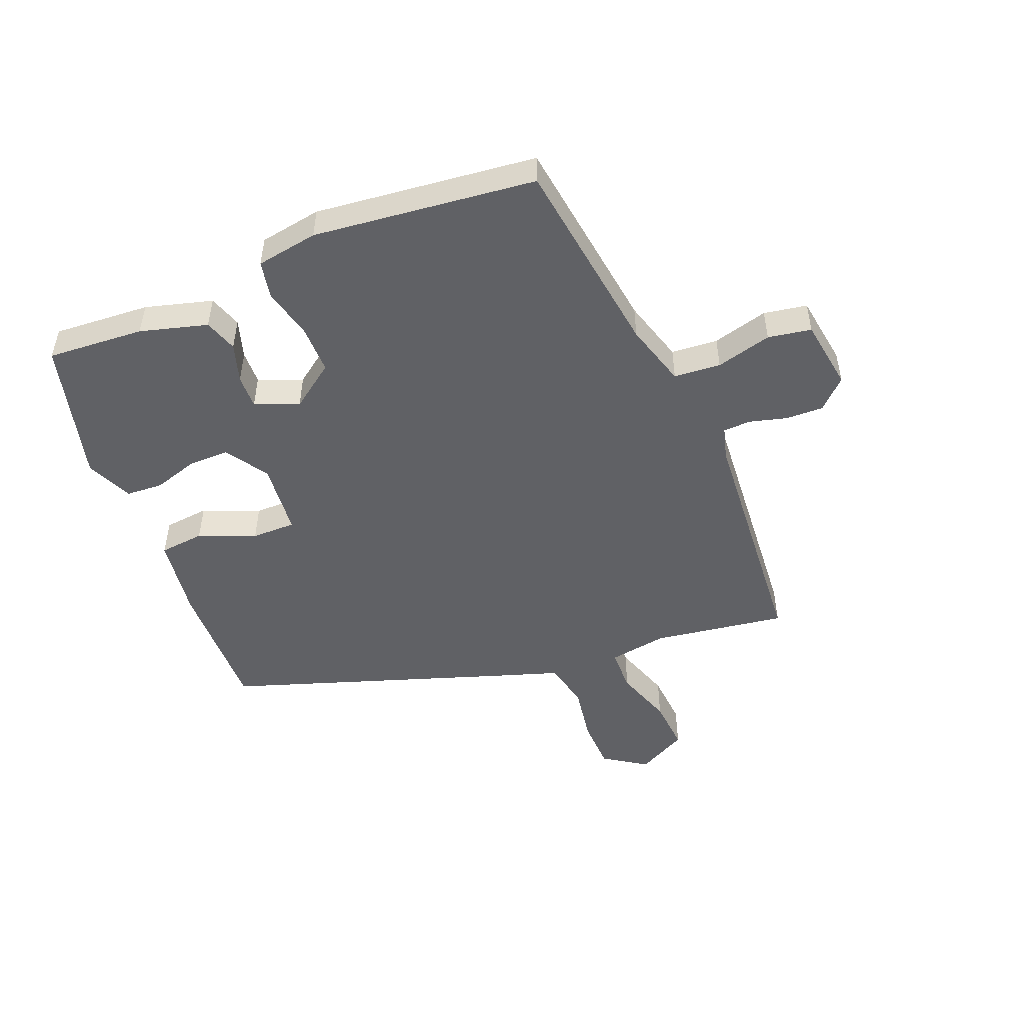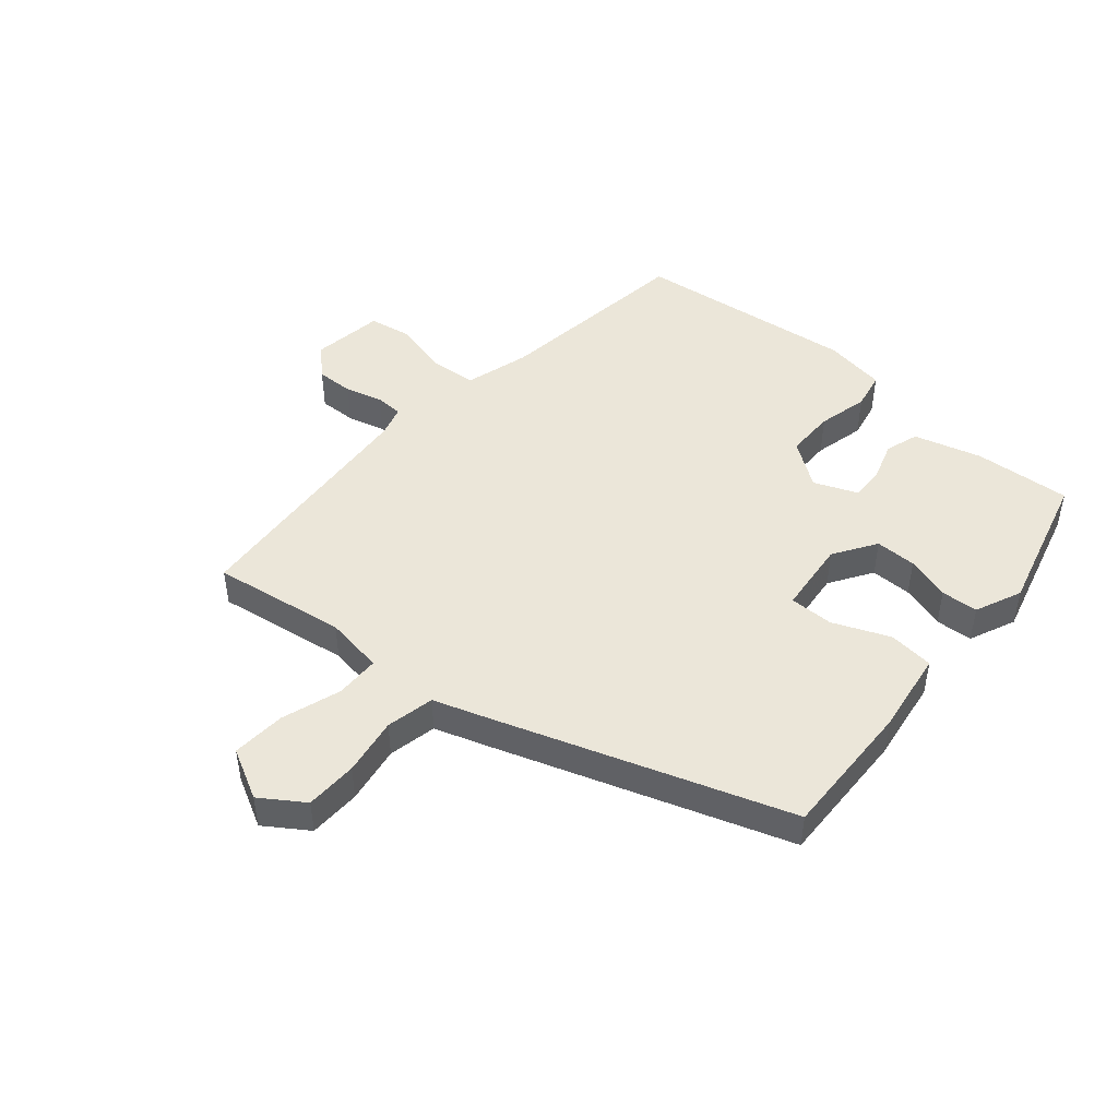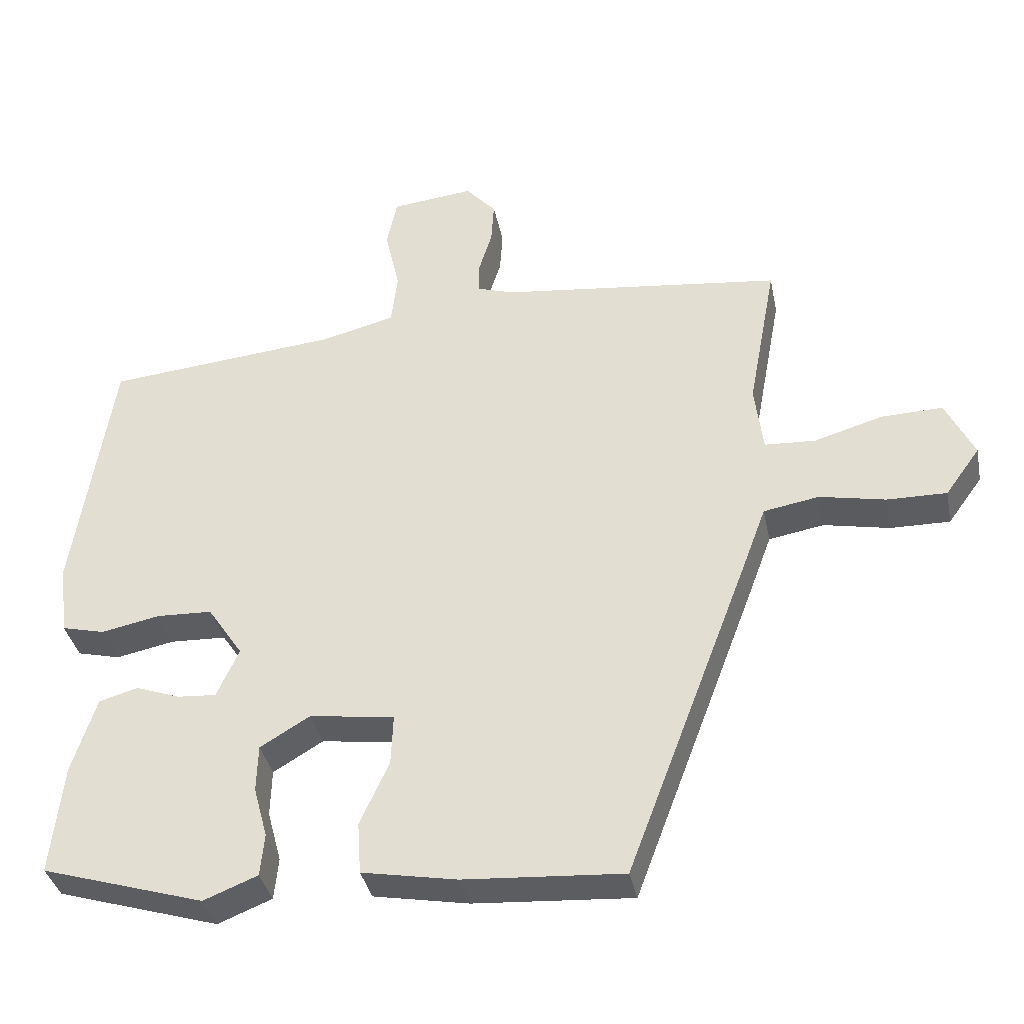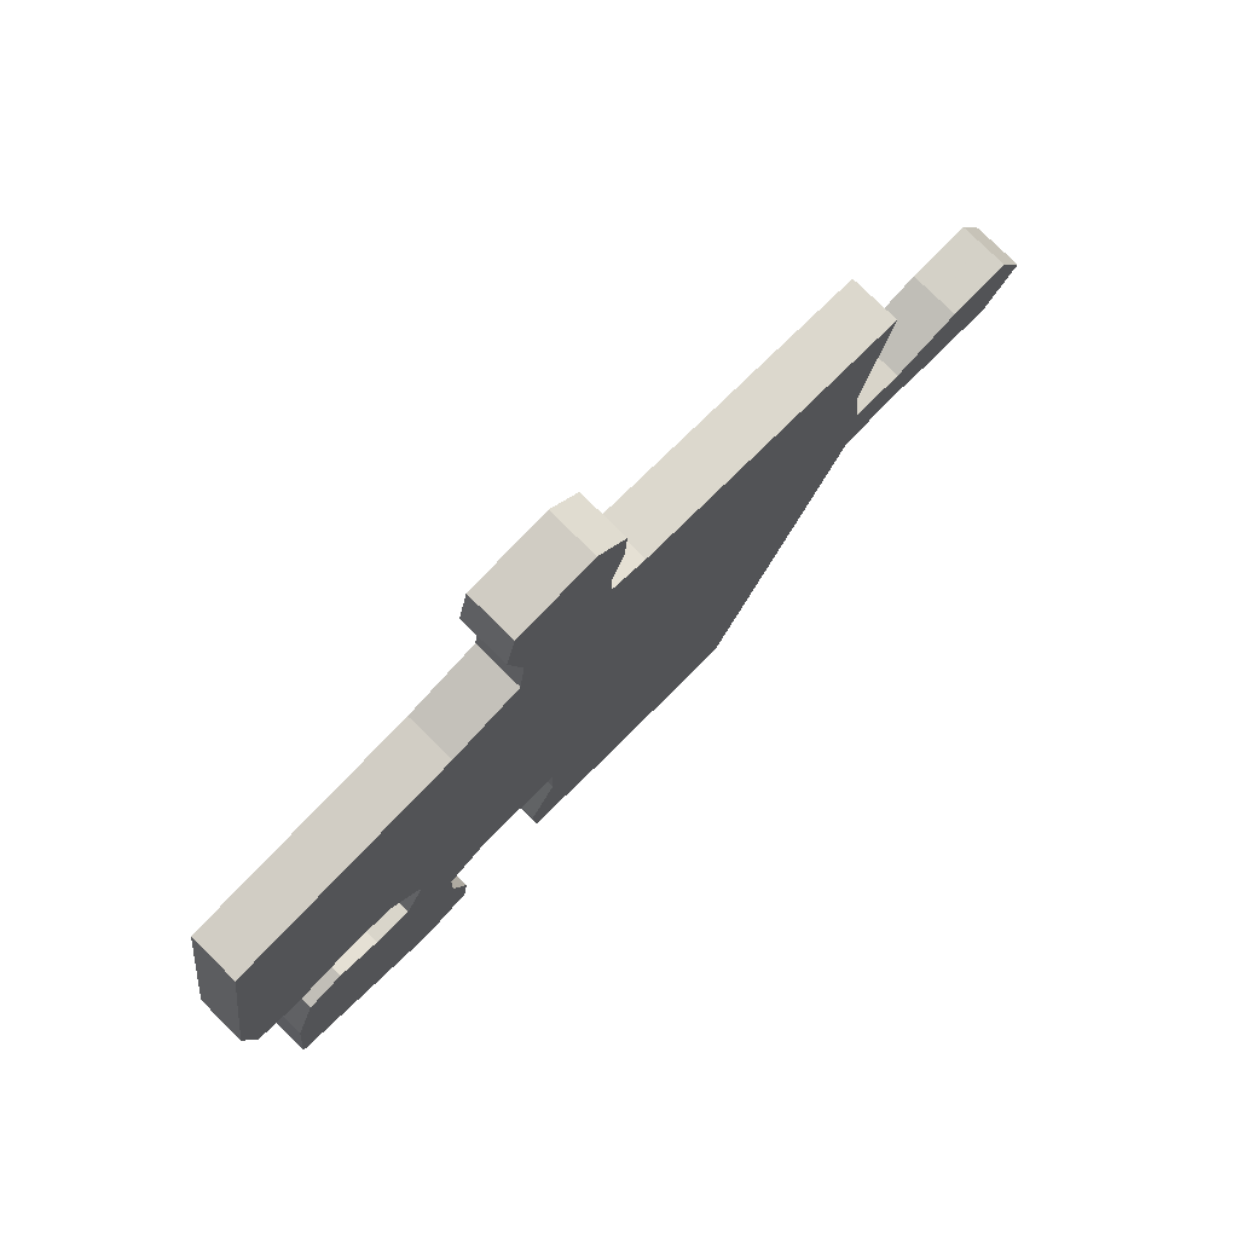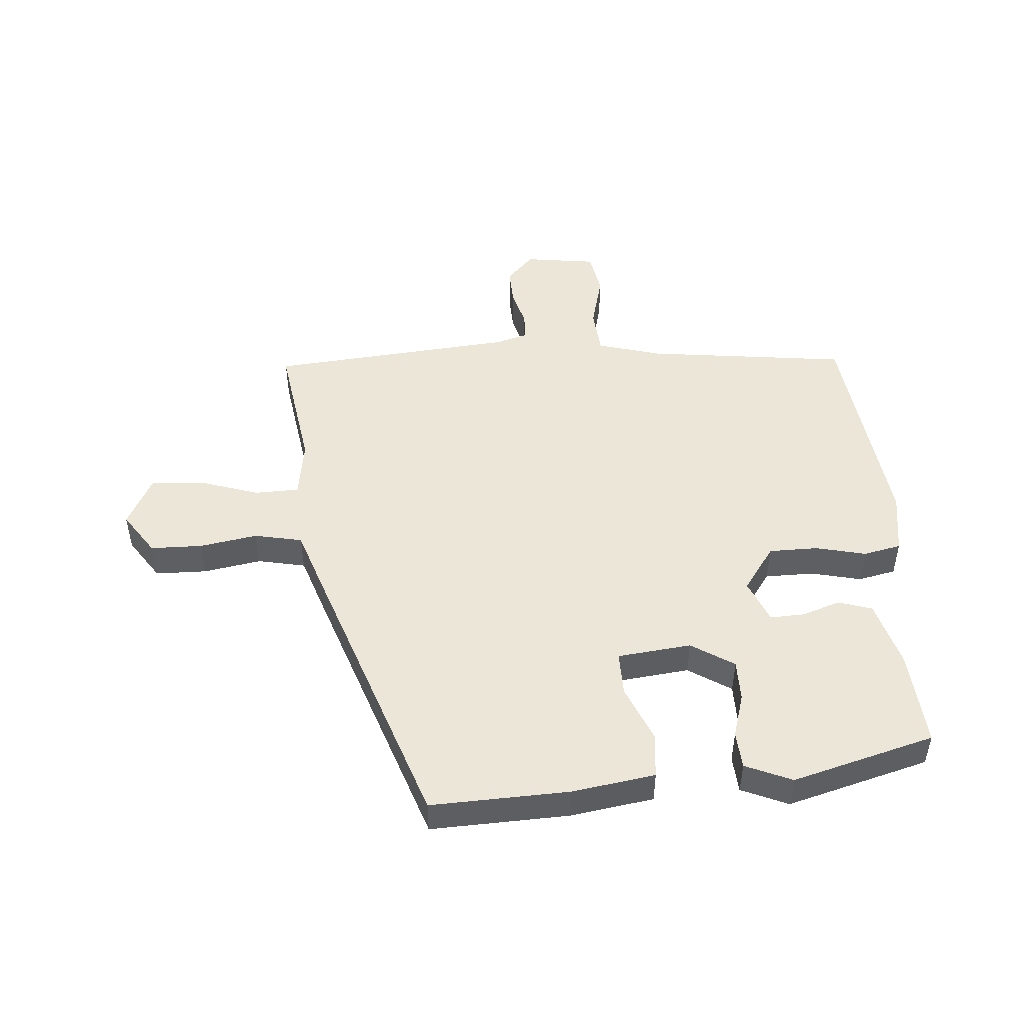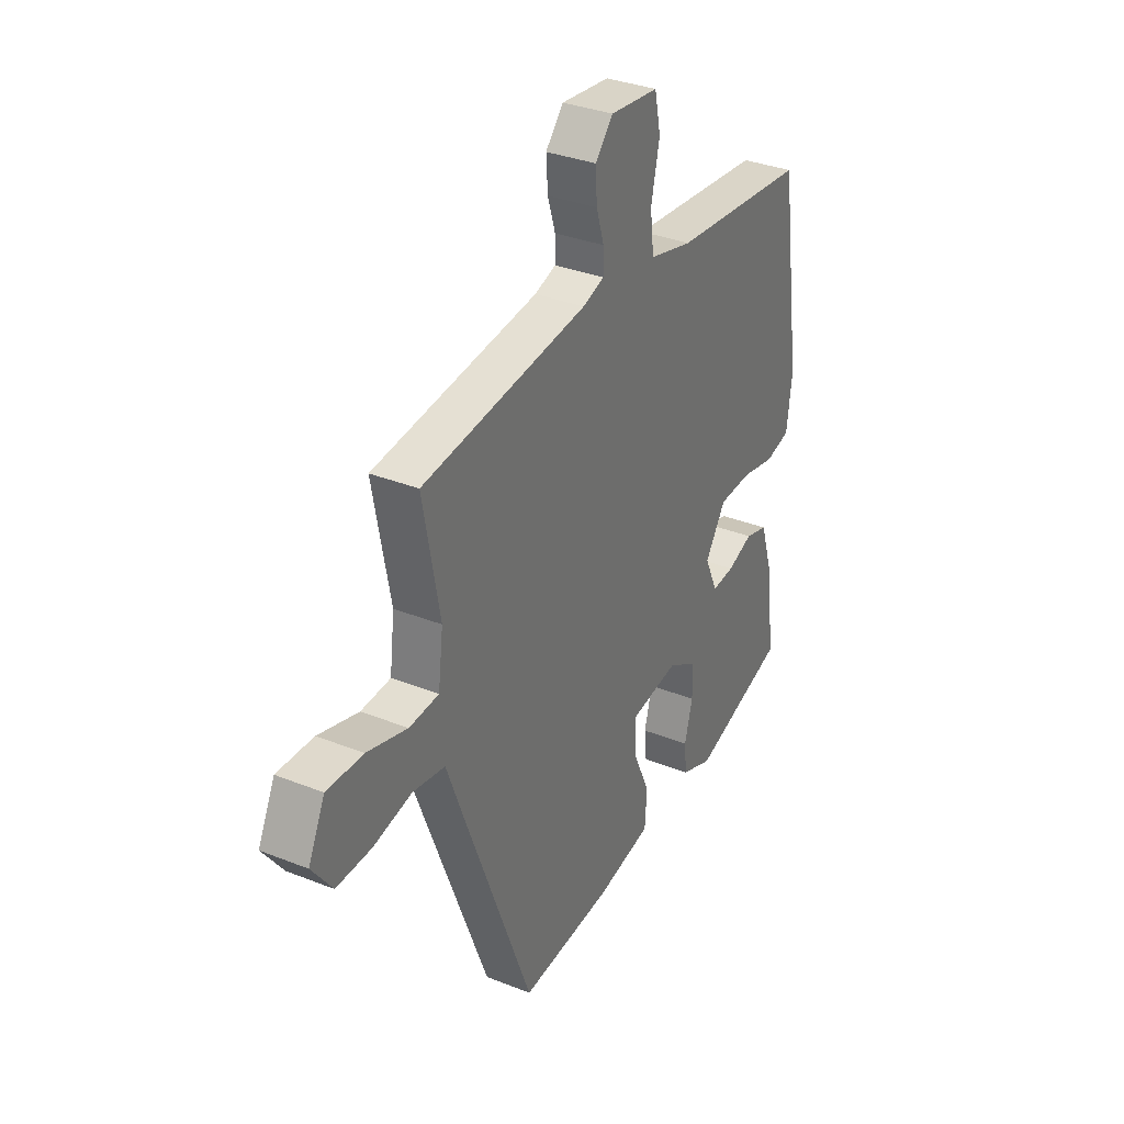
<metadata>
{"format":"obj","ext":"obj","renderer":"f3d","projection":"perspective","resolution":1024,"background":"white","views":[{"elev":-49.5,"azim":-65.8,"up":"+Y"},{"elev":46.8,"azim":132.5,"up":"+Y"},{"elev":-36.5,"azim":11.4,"up":"+Z"},{"elev":77.9,"azim":-45.4,"up":"+Z"},{"elev":48.8,"azim":177.3,"up":"+Y"},{"elev":33.8,"azim":118.4,"up":"+Z"}]}
</metadata>
<code>
v 0.572 0.07 0.483
v 0.531 0.07 0.264
v 0.543 0.07 0.166
v 0.616 0.07 0.162
v 0.715 0.07 0.191
v 0.804 0.07 0.194
v 0.845 0.07 0.109
v 0.795 0.07 0.04
v 0.709 0.07 0.041
v 0.614 0.07 0.06
v 0.534 0.07 0.046
v 0.498 0.07 -0.051
v 0.322 0.07 -0.515
v 0.093 0.07 -0.5
v -0.044 0.07 -0.475
v -0.049 0.07 -0.4
v -0.007 0.07 -0.308
v -0.004 0.07 -0.235
v -0.126 0.07 -0.218
v -0.198 0.07 -0.261
v -0.2 0.07 -0.329
v -0.18 0.07 -0.403
v -0.186 0.07 -0.464
v -0.264 0.07 -0.495
v -0.498 0.07 -0.424
v -0.481 0.07 -0.264
v -0.446 0.07 -0.154
v -0.39 0.07 -0.138
v -0.326 0.07 -0.161
v -0.27 0.07 -0.165
v -0.238 0.07 -0.094
v -0.289 0.07 -0.018
v -0.37 0.07 -0.015
v -0.454 0.07 -0.032
v -0.516 0.07 -0.017
v -0.529 0.07 0.086
v -0.474 0.07 0.452
v -0.138 0.07 0.484
v -0.031 0.07 0.511
v -0.022 0.07 0.588
v -0.043 0.07 0.681
v -0.028 0.07 0.752
v 0.091 0.07 0.765
v 0.135 0.07 0.716
v 0.131 0.07 0.654
v 0.112 0.07 0.593
v 0.112 0.07 0.547
v 0.165 0.07 0.53
v 0.572 0 0.483
v 0.531 0 0.264
v 0.543 0 0.166
v 0.616 0 0.162
v 0.715 0 0.191
v 0.804 0 0.194
v 0.845 0 0.109
v 0.795 0 0.04
v 0.709 0 0.041
v 0.614 0 0.06
v 0.534 0 0.046
v 0.498 0 -0.051
v 0.322 0 -0.515
v 0.093 0 -0.5
v -0.044 0 -0.475
v -0.049 0 -0.4
v -0.007 0 -0.308
v -0.004 0 -0.235
v -0.126 0 -0.218
v -0.198 0 -0.261
v -0.2 0 -0.329
v -0.18 0 -0.403
v -0.186 0 -0.464
v -0.264 0 -0.495
v -0.498 0 -0.424
v -0.481 0 -0.264
v -0.446 0 -0.154
v -0.39 0 -0.138
v -0.326 0 -0.161
v -0.27 0 -0.165
v -0.238 0 -0.094
v -0.289 0 -0.018
v -0.37 0 -0.015
v -0.454 0 -0.032
v -0.516 0 -0.017
v -0.529 0 0.086
v -0.474 0 0.452
v -0.138 0 0.484
v -0.031 0 0.511
v -0.022 0 0.588
v -0.043 0 0.681
v -0.028 0 0.752
v 0.091 0 0.765
v 0.135 0 0.716
v 0.131 0 0.654
v 0.112 0 0.593
v 0.112 0 0.547
v 0.165 0 0.53
f 44 45 46
f 43 44 46
f 42 43 46
f 41 42 46
f 40 41 46
f 39 40 46 47
f 38 39 47 48
f 36 37 38
f 35 36 38
f 34 35 38
f 33 34 38
f 48 1 2
f 38 48 2
f 33 38 2
f 32 33 2
f 27 28 29
f 26 27 29
f 25 26 29
f 24 25 29
f 23 24 29
f 22 23 29
f 21 22 29
f 20 21 29 30
f 19 20 30 31
f 15 16 17
f 14 15 17
f 13 14 17
f 12 13 17
f 11 12 17
f 11 17 18
f 8 9 10
f 7 8 10
f 6 7 10
f 5 6 10
f 4 5 10
f 3 4 10 11
f 19 31 32
f 18 19 32
f 11 18 32
f 3 11 32
f 2 3 32
f 94 93 92
f 94 92 91
f 94 91 90
f 94 90 89
f 94 89 88
f 95 94 88 87
f 96 95 87 86
f 86 85 84
f 86 84 83
f 86 83 82
f 86 82 81
f 50 49 96
f 50 96 86
f 50 86 81
f 50 81 80
f 77 76 75
f 77 75 74
f 77 74 73
f 77 73 72
f 77 72 71
f 77 71 70
f 77 70 69
f 78 77 69 68
f 79 78 68 67
f 65 64 63
f 65 63 62
f 65 62 61
f 65 61 60
f 65 60 59
f 66 65 59
f 58 57 56
f 58 56 55
f 58 55 54
f 58 54 53
f 58 53 52
f 59 58 52 51
f 80 79 67
f 80 67 66
f 80 66 59
f 80 59 51
f 80 51 50
f 1 49 50 2
f 2 50 51 3
f 3 51 52 4
f 4 52 53 5
f 5 53 54 6
f 6 54 55 7
f 7 55 56 8
f 8 56 57 9
f 9 57 58 10
f 10 58 59 11
f 11 59 60 12
f 12 60 61 13
f 13 61 62 14
f 14 62 63 15
f 15 63 64 16
f 16 64 65 17
f 17 65 66 18
f 18 66 67 19
f 19 67 68 20
f 20 68 69 21
f 21 69 70 22
f 22 70 71 23
f 23 71 72 24
f 24 72 73 25
f 25 73 74 26
f 26 74 75 27
f 27 75 76 28
f 28 76 77 29
f 29 77 78 30
f 30 78 79 31
f 31 79 80 32
f 32 80 81 33
f 33 81 82 34
f 34 82 83 35
f 35 83 84 36
f 36 84 85 37
f 37 85 86 38
f 38 86 87 39
f 39 87 88 40
f 40 88 89 41
f 41 89 90 42
f 42 90 91 43
f 43 91 92 44
f 44 92 93 45
f 45 93 94 46
f 46 94 95 47
f 47 95 96 48
f 48 96 49 1

</code>
